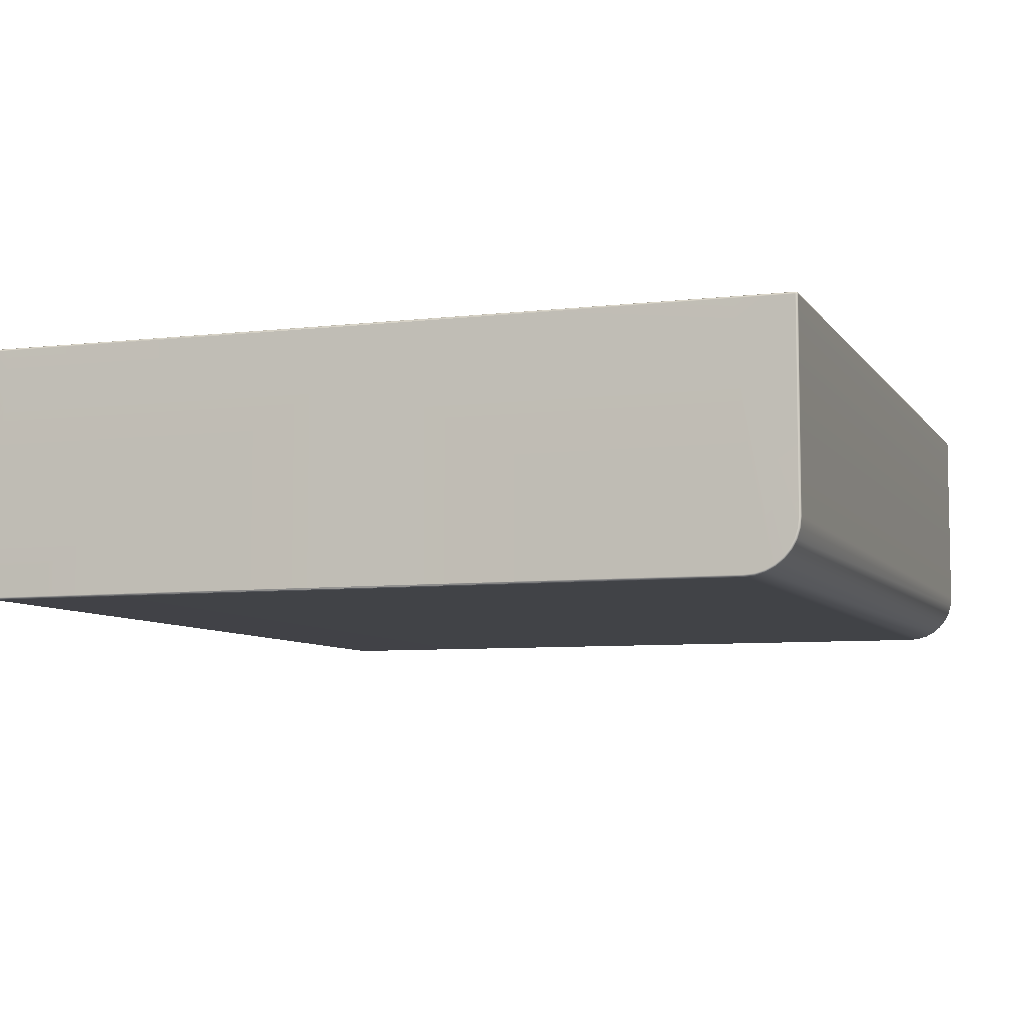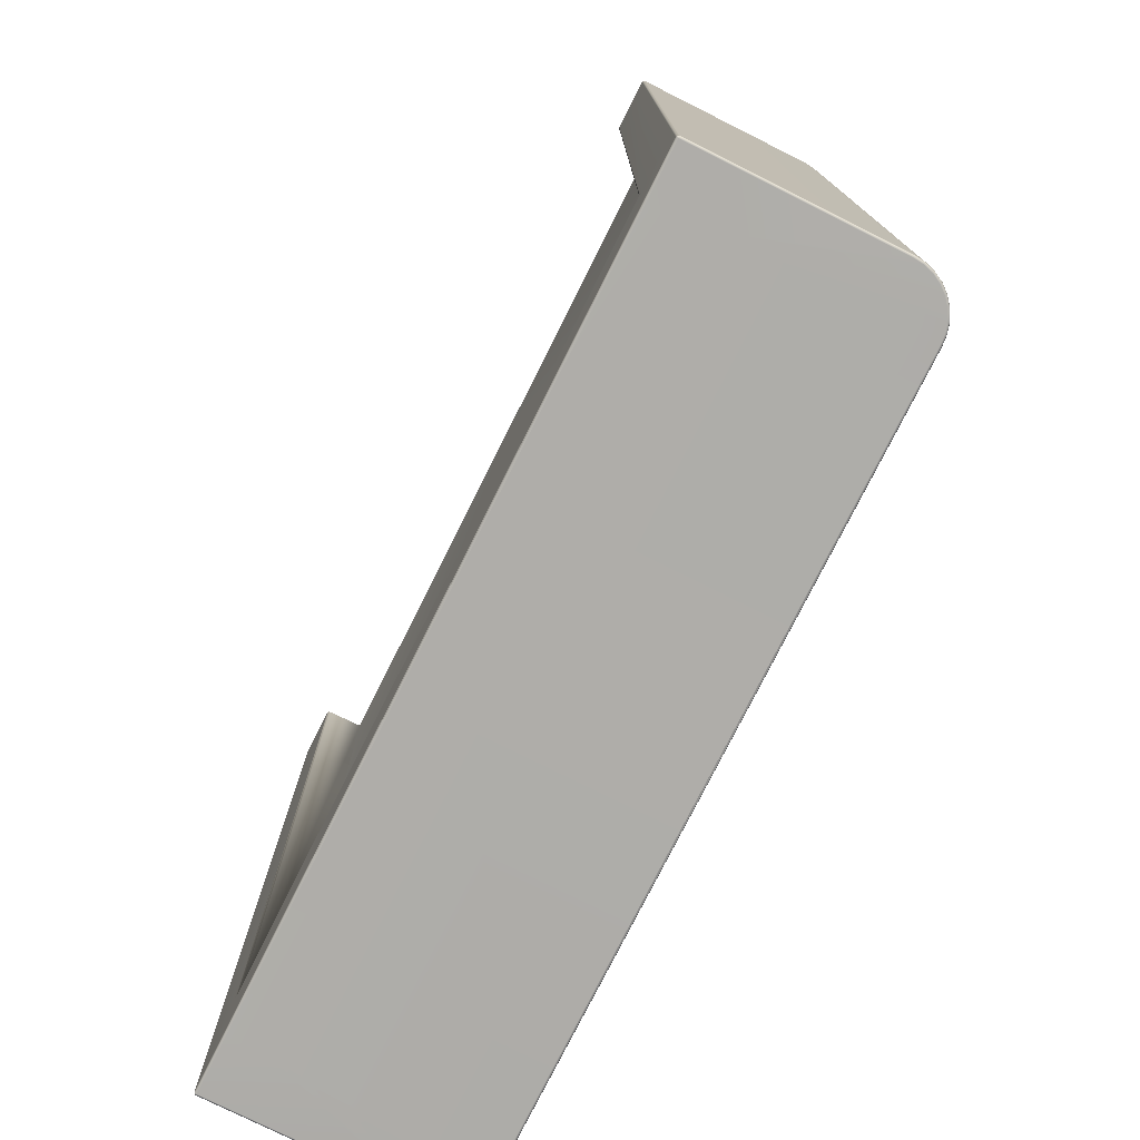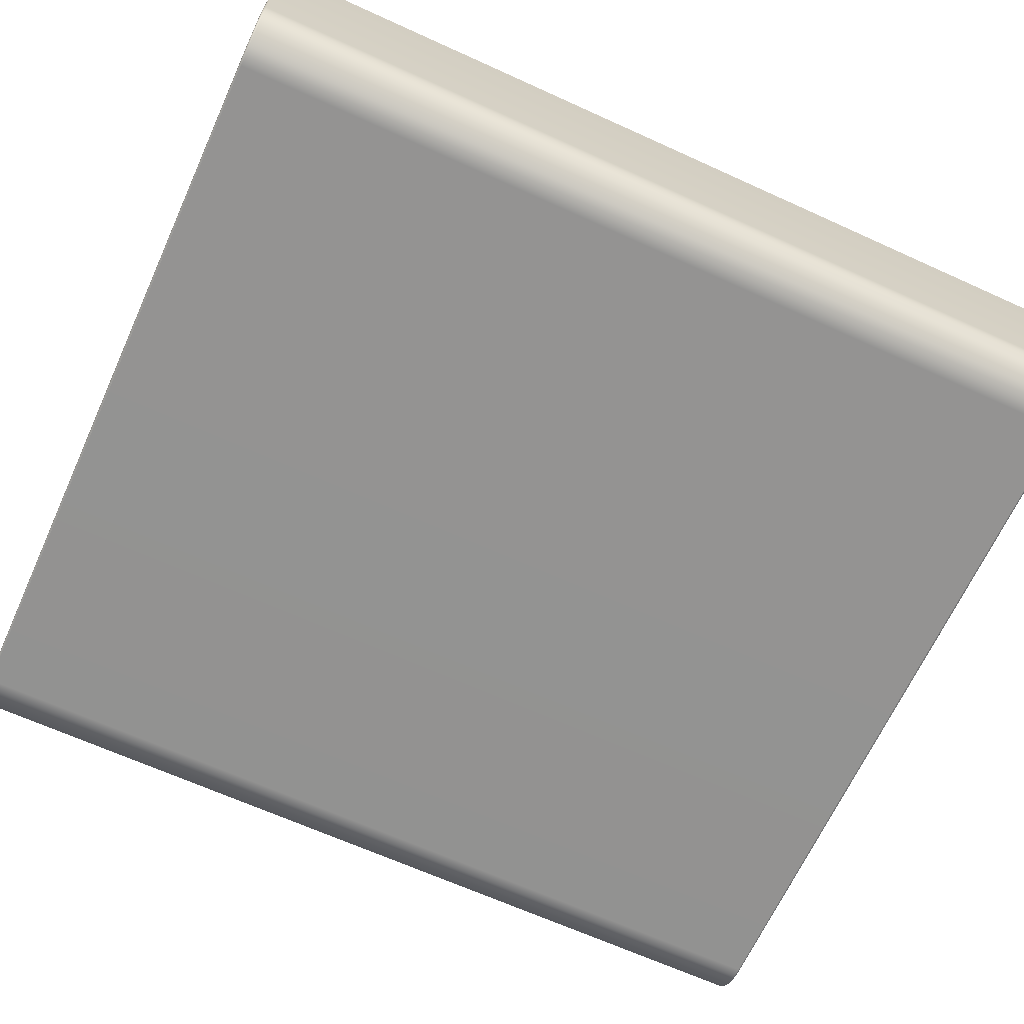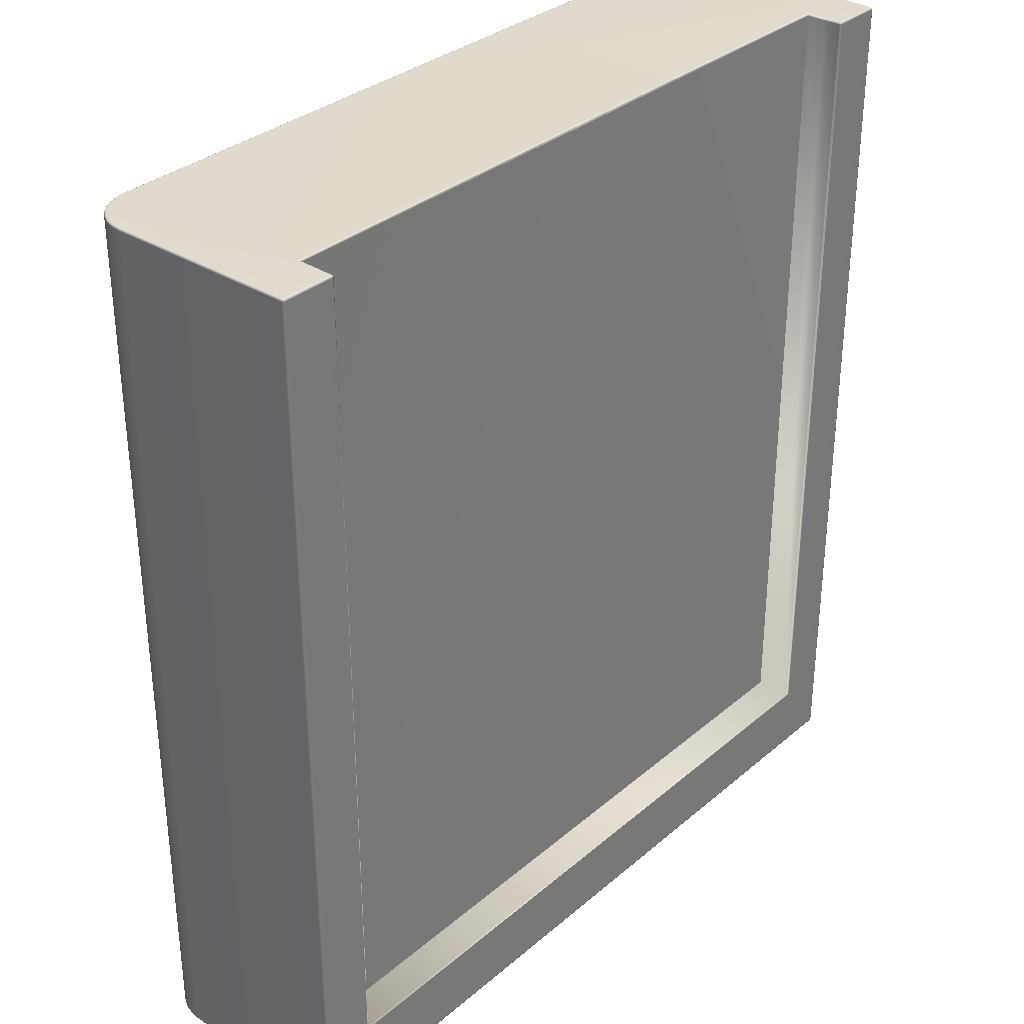
<metadata>
{"format":"obj","ext":"obj","renderer":"f3d","projection":"perspective","resolution":1024,"background":"white","views":[{"elev":-6.9,"azim":-160.9,"up":"+Y"},{"elev":-77.0,"azim":-116.6,"up":"+Z"},{"elev":-66.5,"azim":-114.5,"up":"+Y"},{"elev":33.0,"azim":130.8,"up":"+Z"}]}
</metadata>
<code>
g ENV_S06_StartPlatform_Platform_Small_MO
v -11.59 6.767 -10.67
v -11.59 6.767 12.63
v -11.6 6.724 12.63
v -11.6 6.724 -10.67
v -11.59 6.767 -12.6
v -11.6 6.724 -12.6
v -11.6 1.377 12.63
v -11.6 1.377 -12.6
v -11.6 1.377 -10.67
v -11.58 1.103 -10.67
v -11.58 1.103 12.63
v -11.58 1.103 -12.6
v -11.5 0.84 -10.67
v -11.5 0.84 12.63
v -11.5 0.84 -12.6
v -11.37 0.5971 -10.67
v -11.37 0.5971 12.63
v -11.37 0.5971 -12.6
v -11.19 0.3844 -10.67
v -11.19 0.3844 12.63
v -11.19 0.3844 -12.6
v -10.98 0.2095 -10.67
v -10.98 0.2095 12.63
v -10.98 0.2095 -12.6
v -10.74 0.07996 -10.67
v -10.74 0.07996 12.63
v -10.74 0.07996 -12.6
v -10.47 -0.0001144 -10.67
v -10.47 -0.0001144 12.63
v -10.47 -0.0001144 -12.6
v -11.54 6.785 -12.6
v -11.59 6.767 -10.67
v -11.59 6.767 -12.6
v -11.54 6.785 -10.67
v -10.06 6.785 -12.6
v -11.59 6.767 12.63
v -11.54 6.785 12.63
v -10.06 6.785 -10.67
v -10.06 6.785 12.63
v -10.02 6.767 -10.67
v -10.02 6.767 12.63
v -9.999 6.724 -10.67
v -9.999 6.724 12.63
v -9.981 5.703 12.63
v -9.981 5.703 -10.67
v -10.06 6.785 -12.6
v 0.0001144 6.785 -10.67
v -10.06 6.785 -10.67
v 0.0001144 6.785 -12.6
v 10.07 6.785 -12.6
v 10.07 6.785 -10.67
v -9.999 6.724 -10.67
v 0.0001144 5.703 -10.67
v -9.981 5.703 -10.67
v 0.0001144 6.724 -10.67
v -10.02 6.767 -10.67
v 10.01 6.724 -10.67
v 9.989 5.703 -10.67
v 10.02 6.767 -10.67
v 0.0001144 6.767 -10.67
v -10.06 6.785 -10.67
v 10.07 6.785 -10.67
v 0.0001144 6.785 -10.67
v -9.981 5.703 -10.67
v 0.0001144 5.703 12.63
v -9.981 5.703 12.63
v 0.0001144 5.703 -10.67
v 9.989 5.703 -10.67
v 9.989 5.703 12.63
v 11.59 6.767 -10.67
v 11.61 6.724 12.63
v 11.59 6.767 12.63
v 11.61 6.724 -10.67
v 11.59 6.767 -12.6
v 11.61 6.724 -12.6
v 11.61 1.377 12.63
v 11.61 1.377 -12.6
v 11.61 1.377 -10.67
v 11.58 1.103 -10.67
v 11.58 1.103 12.63
v 11.58 1.103 -12.6
v 11.5 0.84 -10.67
v 11.5 0.84 12.63
v 11.5 0.84 -12.6
v 11.37 0.5971 -10.67
v 11.37 0.5971 12.63
v 11.37 0.5971 -12.6
v 11.2 0.3844 -10.67
v 11.2 0.3844 12.63
v 11.2 0.3844 -12.6
v 10.99 0.2095 -10.67
v 10.99 0.2095 12.63
v 10.99 0.2095 -12.6
v 10.74 0.07996 -10.67
v 10.74 0.07996 12.63
v 10.74 0.07996 -12.6
v 10.48 -0.0001144 -10.67
v 10.48 -0.0001144 12.63
v 10.48 -0.0001144 -12.6
v 11.55 6.785 -12.6
v 11.59 6.767 -12.6
v 11.59 6.767 -10.67
v 11.55 6.785 -10.67
v 10.07 6.785 -12.6
v 11.59 6.767 12.63
v 11.55 6.785 12.63
v 10.07 6.785 -10.67
v 10.07 6.785 12.63
v 10.02 6.767 -10.67
v 10.02 6.767 12.63
v 10.01 6.724 -10.67
v 10.01 6.724 12.63
v 9.989 5.703 12.63
v 9.989 5.703 -10.67
v 10.07 6.785 -12.6
v 11.55 6.767 -12.64
v 11.55 6.785 -12.6
v 11.59 6.767 -12.6
v 10.07 6.767 -12.64
v 0.0001144 6.785 -12.6
v 0.0001144 6.767 -12.64
v -10.06 6.767 -12.64
v -10.06 6.785 -12.6
v -11.54 6.767 -12.64
v -11.54 6.785 -12.6
v -11.59 6.767 -12.6
v 11.59 6.759 -12.63
v 11.59 6.724 -12.64
v 11.61 6.724 -12.6
v 11.55 6.724 -12.66
v 11.59 1.378 -12.64
v 11.61 1.377 -12.6
v 10.07 6.724 -12.66
v 0.0001144 6.767 -12.64
v 11.55 1.38 -12.66
v 11.57 1.107 -12.64
v 11.58 1.103 -12.6
v 0.0001144 6.724 -12.66
v -10.06 6.724 -12.66
v 10.05 5.642 -12.66
v 11.52 1.115 -12.66
v 0.0001144 5.642 -12.66
v 11.45 0.8636 -12.66
v 0.0001144 6.724 -12.66
v 11.49 0.847 -12.64
v 11.5 0.84 -12.6
v -11.54 6.724 -12.66
v -10.04 5.642 -12.66
v 11.32 0.6315 -12.66
v 11.36 0.6072 -12.64
v 11.37 0.5971 -12.6
v -11.54 1.38 -12.66
v -10.18 0.03431 -12.66
v -11.52 1.115 -12.66
v -11.59 6.724 -12.64
v 11.16 0.4281 -12.66
v 11.19 0.3971 -12.64
v 11.2 0.3844 -12.6
v 0.0001144 0.03431 -12.66
v 10.19 0.03431 -12.66
v -11.58 6.759 -12.63
v -11.6 6.724 -12.6
v -11.59 1.378 -12.64
v -11.6 1.377 -12.6
v -11.56 1.107 -12.64
v -11.58 1.103 -12.6
v -11.44 0.8636 -12.66
v -11.48 0.847 -12.64
v -11.5 0.84 -12.6
v -11.32 0.6315 -12.66
v -11.35 0.6072 -12.64
v -11.37 0.5971 -12.6
v -11.15 0.4281 -12.66
v -11.18 0.3971 -12.64
v -11.19 0.3844 -12.6
v -10.95 0.261 -12.66
v -10.97 0.2246 -12.64
v -10.98 0.2095 -12.6
v -10.71 0.1368 -12.66
v -10.73 0.09659 -12.64
v -10.74 0.07996 -12.6
v -10.46 0.06061 -12.66
v -10.47 0.01768 -12.64
v -10.47 -0.0001144 -12.6
v -10.18 -0.00901 -12.64
v -10.18 -0.0268 -12.6
v 0.0001144 0.03431 -12.66
v 0.0001144 -0.00901 -12.64
v 0.0001144 -0.00901 -12.64
v 0.0001144 -0.0268 -12.6
v 10.19 -0.0268 -12.6
v 10.19 -0.00901 -12.64
v 10.48 -0.0001144 -12.6
v 10.48 0.01768 -12.64
v 10.74 0.07996 -12.6
v 10.47 0.06061 -12.66
v 10.74 0.09659 -12.64
v 10.99 0.2095 -12.6
v 10.72 0.1368 -12.66
v 10.98 0.2246 -12.64
v 10.95 0.261 -12.66
v 11.55 6.785 12.63
v 10.07 6.767 12.67
v 10.07 6.785 12.63
v 10.02 6.767 12.63
v 11.55 6.767 12.67
v 11.59 6.767 12.63
v 10.03 6.759 12.66
v 10.02 6.724 12.67
v 10.01 6.724 12.63
v 10.07 6.724 12.69
v 10.01 5.686 12.67
v 9.989 5.703 12.63
v 10.05 5.642 12.69
v 0.0001144 5.686 12.67
v 0.0001144 5.703 12.63
v -9.981 5.703 12.63
v -9.999 5.686 12.67
v -9.999 6.724 12.63
v 0.0001144 5.642 12.69
v 0.0001144 5.686 12.67
v -10.04 5.642 12.69
v -10.02 6.724 12.67
v -10.02 6.767 12.63
v 11.55 1.38 12.69
v 11.52 1.115 12.69
v 11.45 0.8636 12.69
v 11.32 0.6315 12.69
v 11.55 6.724 12.69
v -10.03 6.759 12.66
v -10.06 6.767 12.67
v -10.06 6.785 12.63
v -11.54 6.785 12.63
v -10.06 6.724 12.69
v -11.54 6.767 12.67
v -11.59 6.767 12.63
v 11.59 1.378 12.67
v 11.59 6.724 12.67
v 11.59 6.759 12.66
v 11.61 6.724 12.63
v 11.61 1.377 12.63
v 11.58 1.103 12.63
v 11.57 1.107 12.67
v 11.5 0.84 12.63
v 11.49 0.847 12.67
v 11.37 0.5971 12.63
v 11.36 0.6072 12.67
v 11.2 0.3844 12.63
v 11.19 0.3971 12.67
v 10.99 0.2095 12.63
v 11.16 0.4281 12.69
v 10.98 0.2246 12.67
v 10.74 0.07996 12.63
v 10.95 0.261 12.69
v 10.74 0.09659 12.67
v 10.48 -0.0001144 12.63
v 10.72 0.1368 12.69
v 10.48 0.01768 12.67
v 10.19 -0.0268 12.63
v 10.47 0.06061 12.69
v 10.19 -0.00901 12.67
v 0.0001144 -0.0268 12.63
v 0.0001144 -0.00901 12.67
v -10.18 -0.00901 12.67
v -10.18 -0.0268 12.63
v 10.19 0.03431 12.69
v 0.0001144 -0.00901 12.67
v 0.0001144 0.03431 12.69
v 0.0001144 0.03431 12.69
v 0.0001144 5.642 12.69
v -10.18 0.03431 12.69
v -10.46 0.06061 12.69
v -10.71 0.1368 12.69
v -10.47 0.01768 12.67
v -10.47 -0.0001144 12.63
v -10.73 0.09659 12.67
v -10.74 0.07996 12.63
v -10.95 0.261 12.69
v -10.97 0.2246 12.67
v -10.98 0.2095 12.63
v -11.15 0.4281 12.69
v -11.18 0.3971 12.67
v -11.19 0.3844 12.63
v -11.32 0.6315 12.69
v -11.35 0.6072 12.67
v -11.37 0.5971 12.63
v -11.44 0.8636 12.69
v -11.48 0.847 12.67
v -11.5 0.84 12.63
v -11.52 1.115 12.69
v -11.56 1.107 12.67
v -11.58 1.103 12.63
v -11.54 1.38 12.69
v -11.59 1.378 12.67
v -11.6 1.377 12.63
v -11.54 6.724 12.69
v -11.59 6.724 12.67
v -11.6 6.724 12.63
v -11.58 6.759 12.66
v 10.48 -0.0001144 -12.6
v 10.19 -0.0268 -10.67
v 10.48 -0.0001144 -10.67
v 10.19 -0.0268 -12.6
v 10.48 -0.0001144 12.63
v 10.19 -0.0268 12.63
v 0.0001144 -0.0268 -12.6
v 0.0001144 -0.0268 -10.67
v 0.0001144 -0.0268 12.63
v -10.18 -0.0268 12.63
v -10.18 -0.0268 -10.67
v -10.18 -0.0268 -12.6
v -10.47 -0.0001144 12.63
v -10.47 -0.0001144 -12.6
v -10.47 -0.0001144 -10.67
g ENV_S06_StartPlatform_Platform_Small_MO_0
f 3 2 1
f 4 3 1
f 4 1 5
f 6 4 5
f 7 3 4
f 4 6 8
f 9 7 4
f 9 4 8
f 7 9 10
f 10 9 8
f 11 7 10
f 12 10 8
f 11 10 13
f 13 10 12
f 14 11 13
f 15 13 12
f 14 13 16
f 16 13 15
f 17 14 16
f 18 16 15
f 17 16 19
f 19 16 18
f 20 17 19
f 21 19 18
f 20 19 22
f 22 19 21
f 23 20 22
f 24 22 21
f 23 22 25
f 25 22 24
f 26 23 25
f 27 25 24
f 26 25 28
f 28 25 27
f 29 26 28
f 30 28 27
f 33 32 31
f 32 34 31
f 31 34 35
f 32 36 34
f 36 37 34
f 34 38 35
f 34 37 38
f 37 39 38
f 40 38 39
f 41 40 39
f 40 41 42
f 41 43 42
f 43 44 42
f 44 45 42
f 48 47 46
f 47 49 46
f 49 47 50
f 47 51 50
f 54 53 52
f 53 55 52
f 52 55 56
f 55 53 57
f 53 58 57
f 55 57 59
f 55 60 56
f 60 55 59
f 61 56 60
f 59 62 60
f 63 61 60
f 62 63 60
f 66 65 64
f 65 67 64
f 67 65 68
f 65 69 68
f 72 71 70
f 71 73 70
f 70 73 74
f 73 75 74
f 71 76 73
f 75 73 77
f 76 78 73
f 73 78 77
f 78 76 79
f 78 79 77
f 76 80 79
f 79 81 77
f 79 80 82
f 79 82 81
f 80 83 82
f 82 84 81
f 82 83 85
f 82 85 84
f 83 86 85
f 85 87 84
f 85 86 88
f 85 88 87
f 86 89 88
f 88 90 87
f 88 89 91
f 88 91 90
f 89 92 91
f 91 93 90
f 91 92 94
f 91 94 93
f 92 95 94
f 94 96 93
f 94 95 97
f 94 97 96
f 95 98 97
f 97 99 96
f 102 101 100
f 103 102 100
f 103 100 104
f 105 102 103
f 106 105 103
f 107 103 104
f 106 103 107
f 108 106 107
f 107 109 108
f 109 110 108
f 110 109 111
f 112 110 111
f 113 112 111
f 114 113 111
f 117 116 115
f 116 117 118
f 116 119 115
f 120 115 119
f 121 120 119
f 120 121 122
f 123 120 122
f 122 124 123
f 124 125 123
f 125 124 126
f 127 116 118
f 128 127 118
f 116 127 128
f 129 128 118
f 116 130 119
f 130 116 128
f 131 128 129
f 132 131 129
f 130 133 119
f 134 119 133
f 135 130 128
f 131 135 128
f 136 131 132
f 137 136 132
f 138 134 133
f 134 138 139
f 122 134 139
f 135 140 130
f 140 133 130
f 141 135 131
f 140 135 141
f 136 141 131
f 140 142 133
f 143 140 141
f 143 141 136
f 142 144 133
f 145 136 137
f 145 143 136
f 146 145 137
f 139 147 122
f 147 124 122
f 139 144 148
f 144 142 148
f 139 148 147
f 149 143 145
f 140 143 149
f 150 145 146
f 150 149 145
f 151 150 146
f 148 152 147
f 153 148 142
f 152 148 154
f 124 147 155
f 147 152 155
f 156 149 150
f 156 140 149
f 157 150 151
f 157 156 150
f 158 157 151
f 159 153 142
f 160 159 142
f 140 160 142
f 161 124 155
f 124 161 126
f 161 155 126
f 155 162 126
f 155 163 162
f 152 163 155
f 163 164 162
f 152 154 163
f 163 165 164
f 154 165 163
f 165 166 164
f 154 167 165
f 148 167 154
f 165 168 166
f 167 168 165
f 168 169 166
f 167 170 168
f 167 148 170
f 168 171 169
f 170 171 168
f 171 172 169
f 170 173 171
f 148 173 170
f 171 174 172
f 173 174 171
f 174 175 172
f 173 176 174
f 173 148 176
f 174 177 175
f 176 177 174
f 177 178 175
f 148 179 176
f 176 179 177
f 177 180 178
f 179 180 177
f 180 181 178
f 179 148 182
f 179 182 180
f 148 153 182
f 180 183 181
f 182 183 180
f 182 153 183
f 183 184 181
f 153 185 183
f 183 185 184
f 185 186 184
f 153 187 185
f 187 188 185
f 185 189 186
f 189 190 186
f 190 189 191
f 188 187 192
f 189 192 191
f 191 192 193
f 187 160 192
f 192 194 193
f 192 160 194
f 193 194 195
f 160 196 194
f 160 140 196
f 194 197 195
f 194 196 197
f 195 197 198
f 140 199 196
f 196 199 197
f 197 200 198
f 197 199 200
f 198 200 158
f 200 157 158
f 199 140 201
f 199 201 200
f 200 201 157
f 140 156 201
f 201 156 157
f 204 203 202
f 203 204 205
f 203 206 202
f 202 206 207
f 208 203 205
f 208 205 209
f 208 209 203
f 205 210 209
f 203 211 206
f 209 211 203
f 209 210 212
f 210 213 212
f 211 209 214
f 209 212 214
f 212 213 215
f 213 216 215
f 216 217 215
f 217 218 215
f 217 219 218
f 220 214 212
f 221 220 212
f 220 221 218
f 222 220 218
f 219 223 218
f 218 223 222
f 219 224 223
f 211 214 225
f 225 214 226
f 214 227 226
f 227 214 228
f 229 211 225
f 211 229 206
f 224 230 223
f 231 230 224
f 223 230 231
f 232 231 224
f 231 232 233
f 234 223 231
f 223 234 222
f 235 231 233
f 234 231 235
f 235 233 236
f 229 225 237
f 206 229 238
f 238 229 237
f 239 206 238
f 206 239 207
f 239 238 207
f 238 240 207
f 240 238 241
f 238 237 241
f 241 237 242
f 237 225 243
f 237 243 242
f 225 226 243
f 242 243 244
f 243 226 245
f 243 245 244
f 226 227 245
f 244 245 246
f 245 227 247
f 245 247 246
f 246 247 248
f 227 228 247
f 247 249 248
f 247 228 249
f 248 249 250
f 228 251 249
f 214 251 228
f 249 252 250
f 249 251 252
f 250 252 253
f 251 254 252
f 251 214 254
f 252 255 253
f 252 254 255
f 253 255 256
f 254 257 255
f 214 257 254
f 255 258 256
f 255 257 258
f 256 258 259
f 257 260 258
f 257 214 260
f 258 261 259
f 258 260 261
f 262 259 261
f 263 262 261
f 262 263 264
f 265 262 264
f 260 266 261
f 214 266 260
f 261 266 267
f 266 268 267
f 269 266 214
f 270 269 214
f 269 270 222
f 268 271 267
f 271 269 222
f 271 264 267
f 271 222 272
f 271 272 264
f 222 273 272
f 264 274 265
f 272 274 264
f 272 273 274
f 274 275 265
f 274 276 275
f 273 276 274
f 276 277 275
f 273 278 276
f 273 222 278
f 276 279 277
f 278 279 276
f 279 280 277
f 278 281 279
f 222 281 278
f 279 282 280
f 281 282 279
f 282 283 280
f 281 284 282
f 281 222 284
f 282 285 283
f 284 285 282
f 285 286 283
f 284 287 285
f 222 287 284
f 285 288 286
f 287 288 285
f 288 289 286
f 287 222 290
f 287 290 288
f 288 291 289
f 290 291 288
f 291 292 289
f 222 293 290
f 290 293 291
f 222 234 293
f 291 294 292
f 293 294 291
f 294 295 292
f 234 296 293
f 293 296 294
f 296 234 235
f 294 297 295
f 296 297 294
f 296 235 297
f 297 298 295
f 298 297 236
f 235 299 297
f 297 299 236
f 299 235 236
f 302 301 300
f 301 303 300
f 302 304 301
f 304 305 301
f 306 303 301
f 307 301 305
f 307 306 301
f 308 307 305
f 307 308 309
f 306 307 310
f 310 307 309
f 311 306 310
f 309 312 310
f 311 310 313
f 312 314 310
f 310 314 313

</code>
